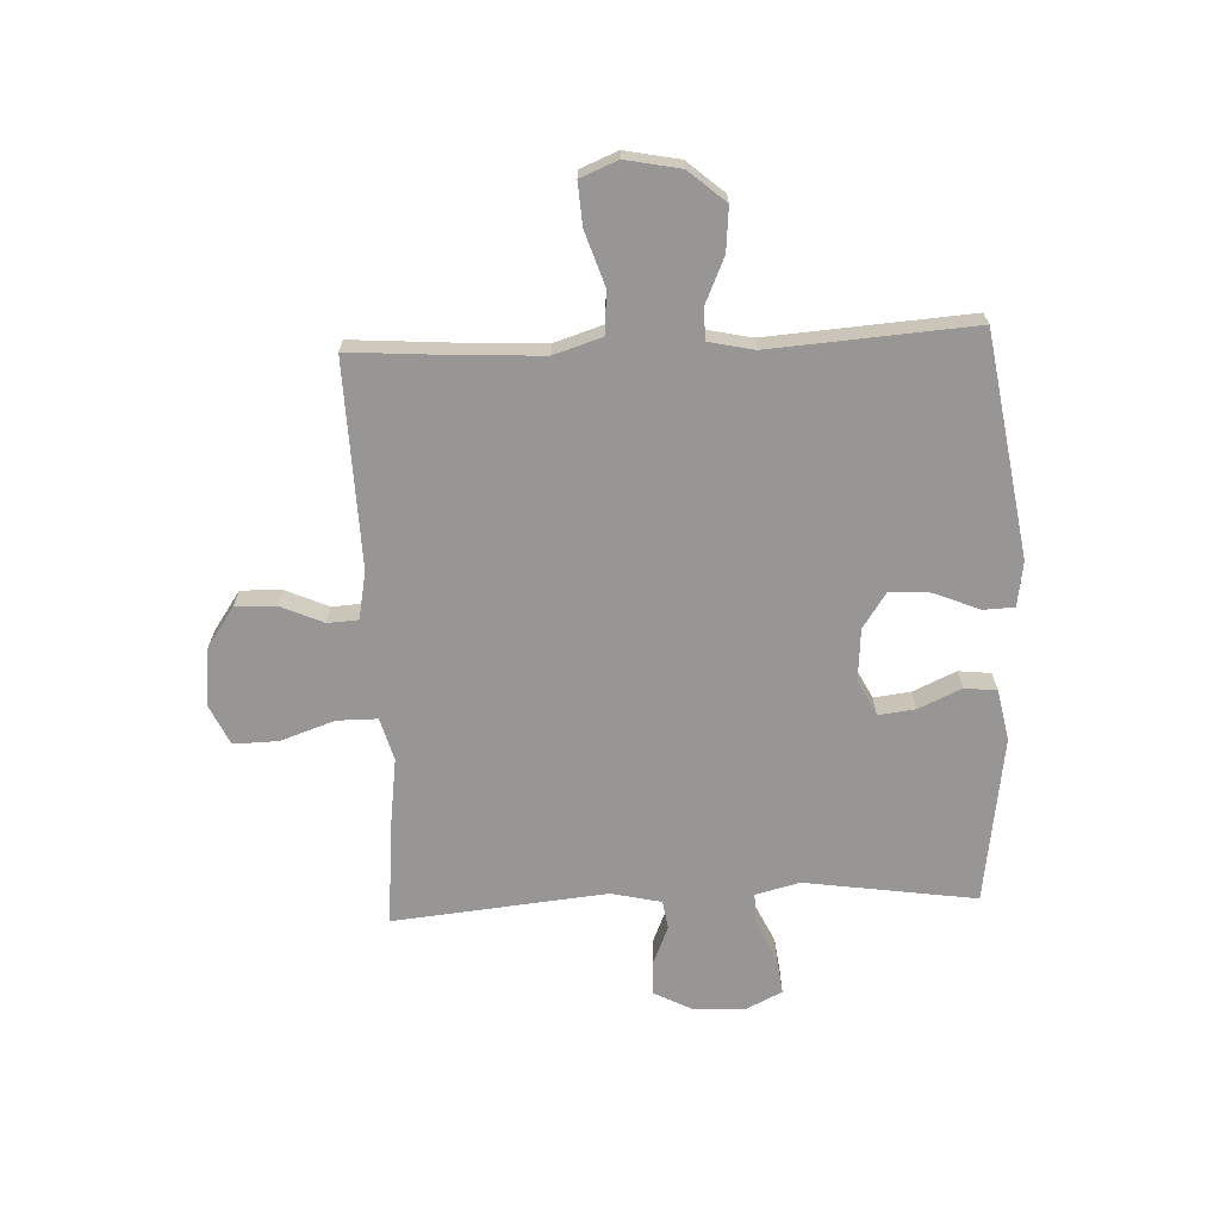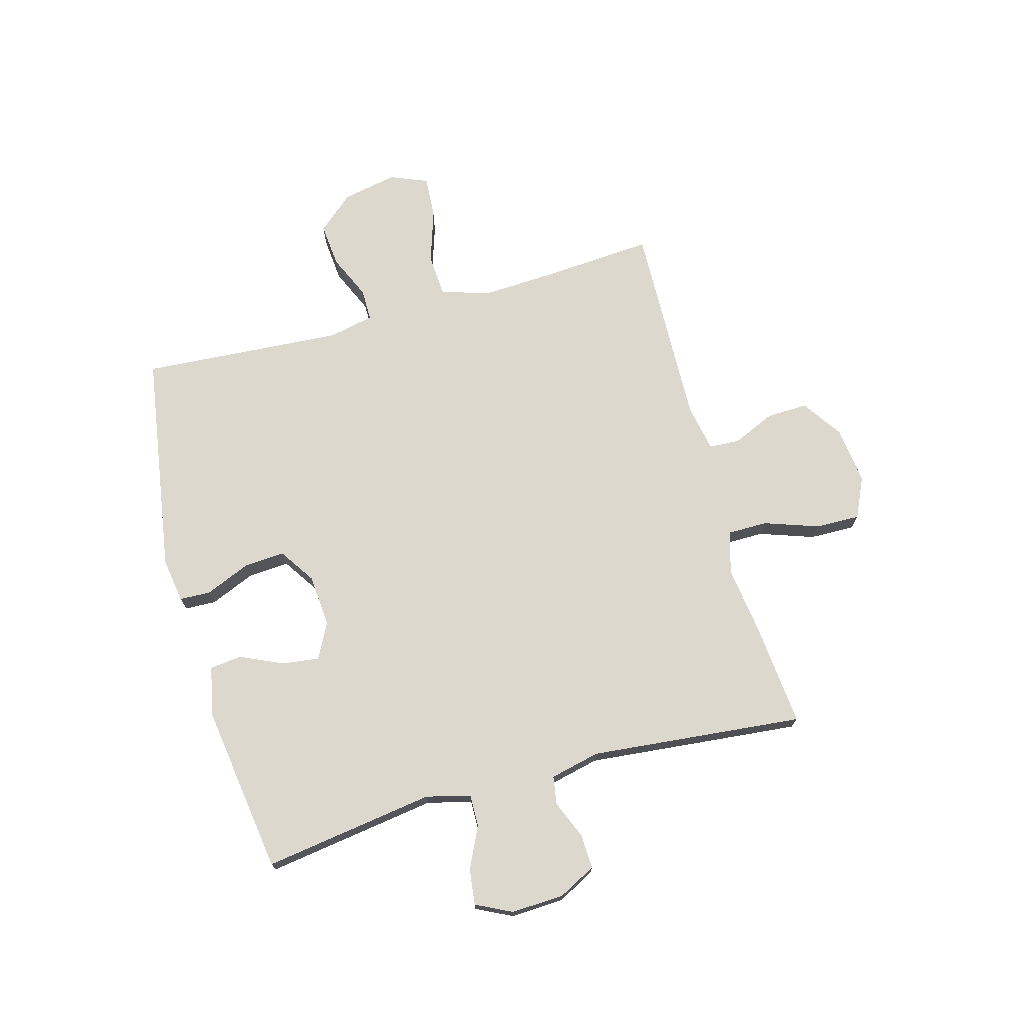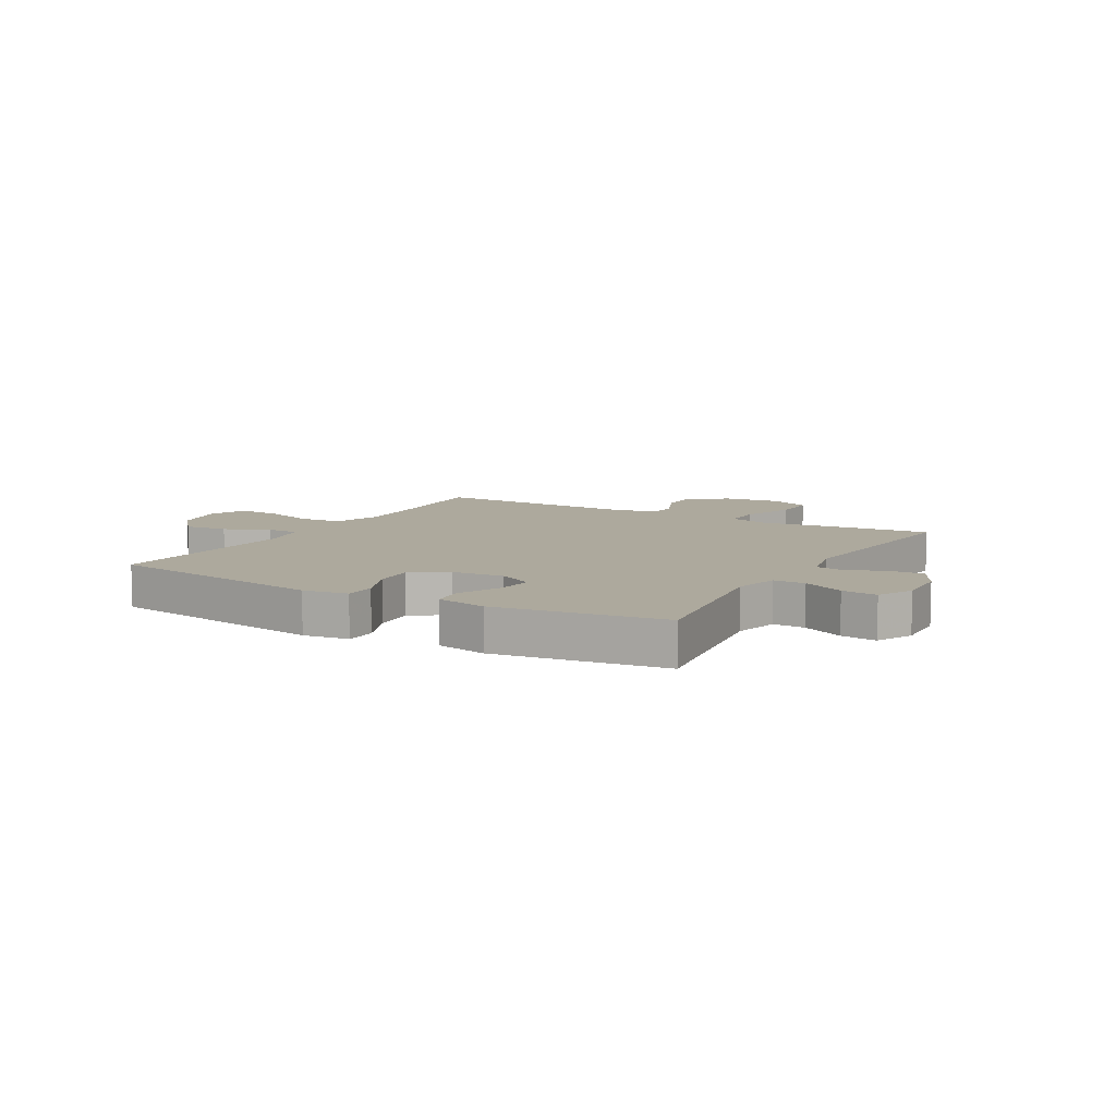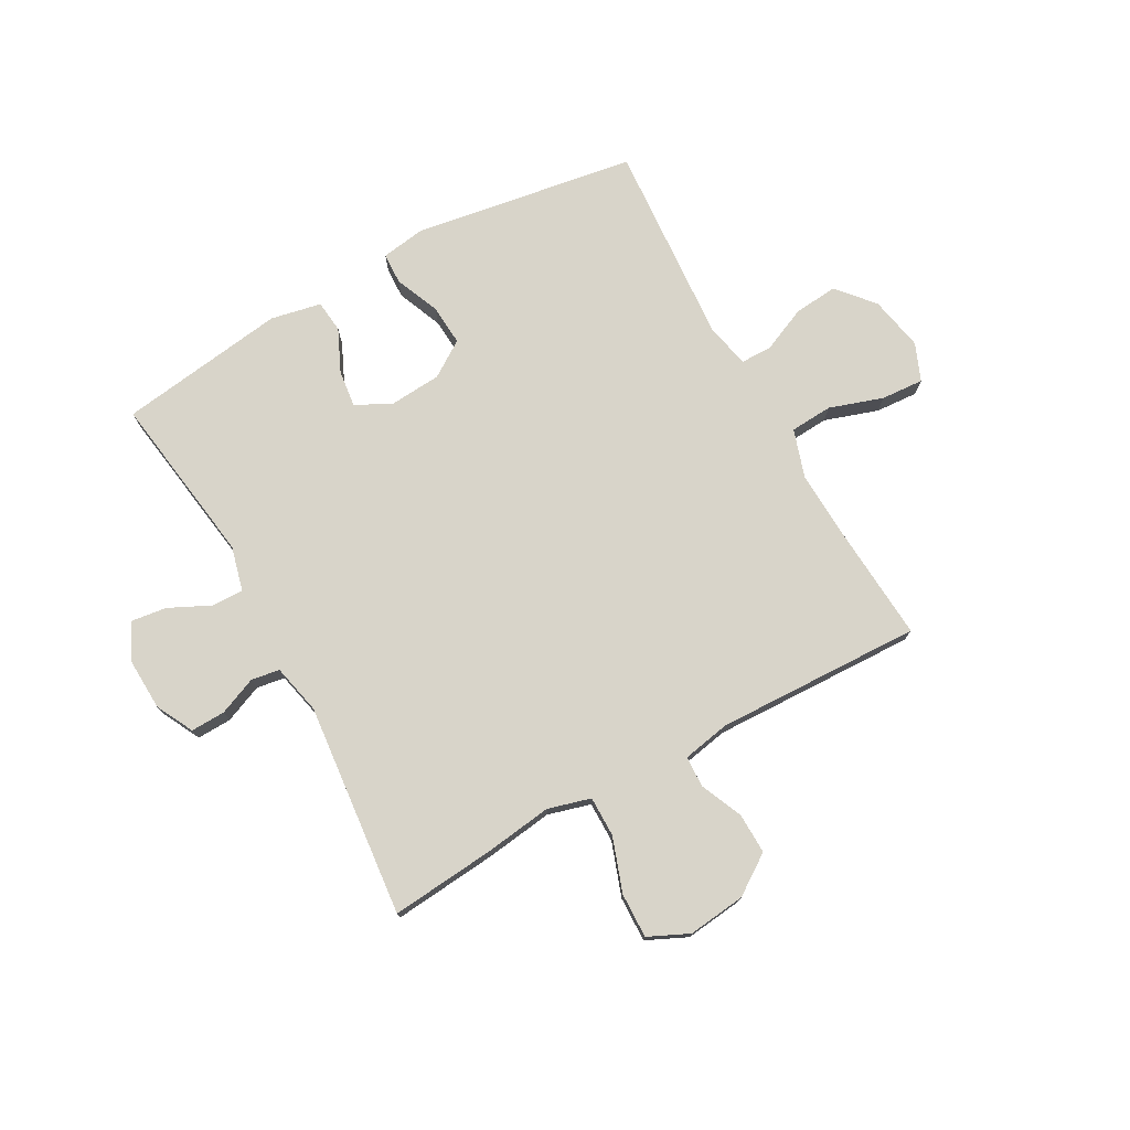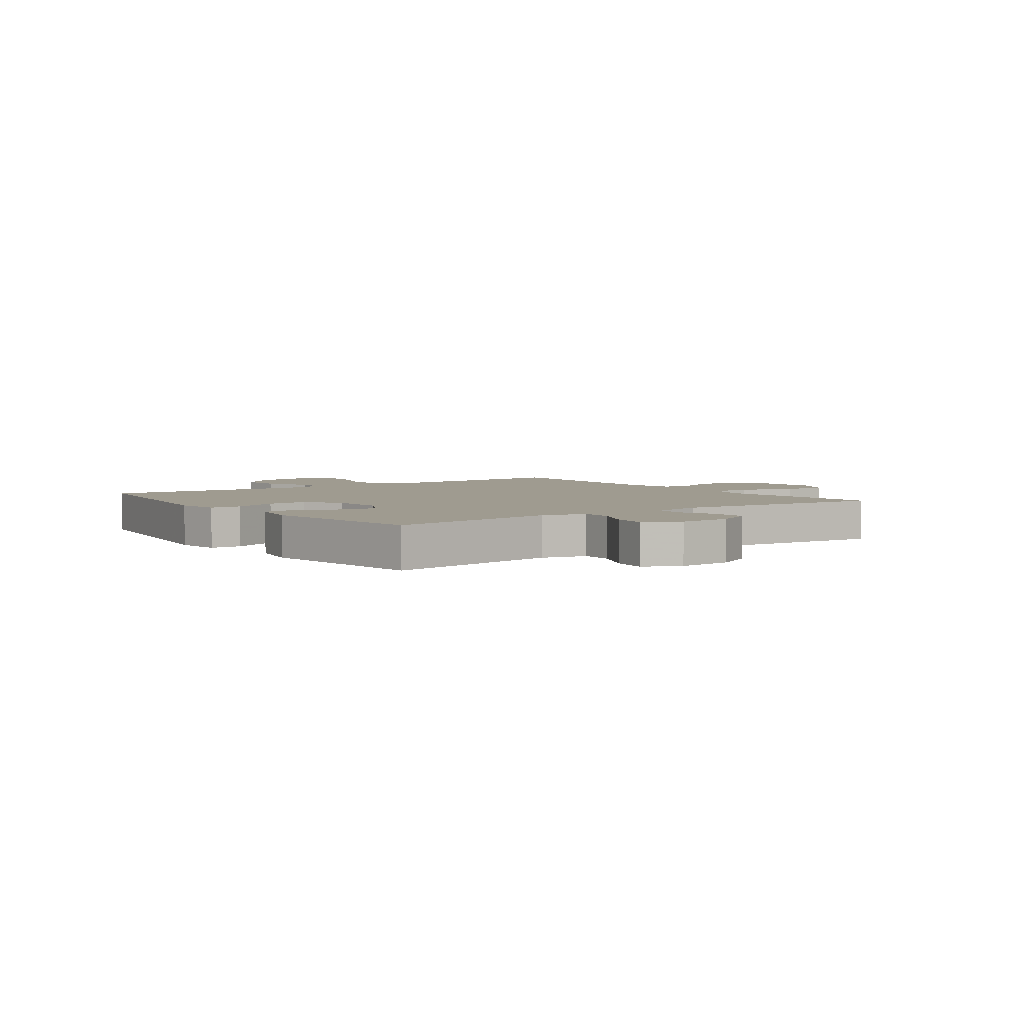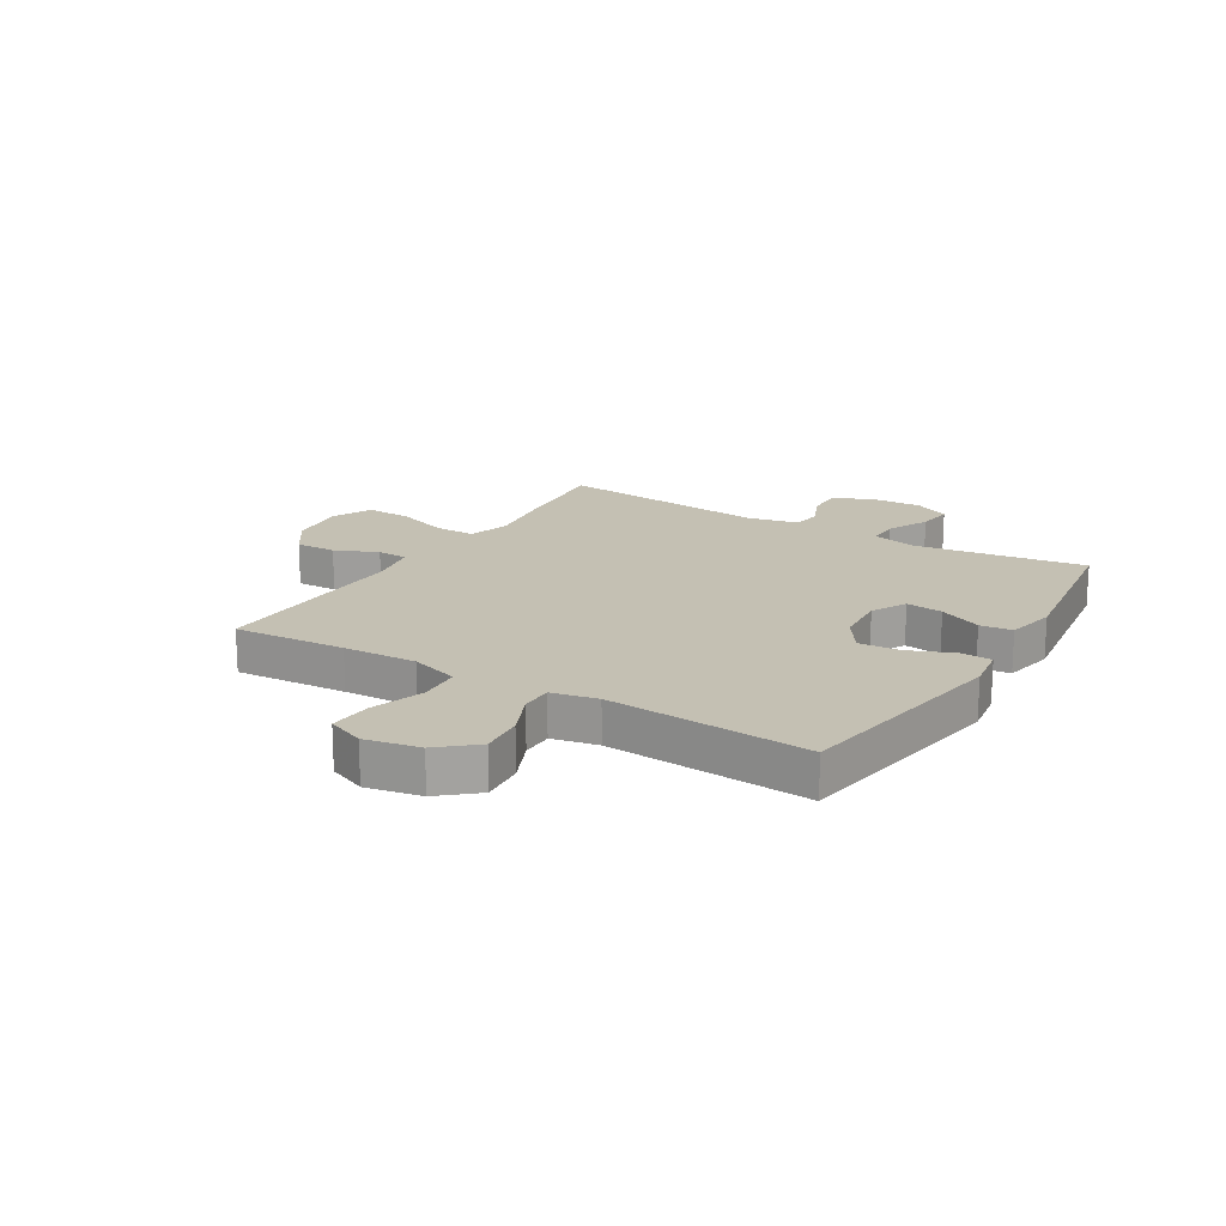
<metadata>
{"format":"obj","ext":"obj","renderer":"f3d","projection":"perspective","resolution":1024,"background":"white","views":[{"elev":-67.8,"azim":-87.5,"up":"+Y"},{"elev":72.5,"azim":74.5,"up":"+Y"},{"elev":8.9,"azim":29.8,"up":"+Y"},{"elev":75.5,"azim":151.1,"up":"+Y"},{"elev":4.0,"azim":54.0,"up":"+Y"},{"elev":18.0,"azim":-58.7,"up":"+Y"}]}
</metadata>
<code>
v 0.5 0.07 -0.5
v 0.316 0.07 -0.483
v 0.197 0.07 -0.467
v 0.122 0.07 -0.488
v 0.122 0.07 -0.559
v 0.155 0.07 -0.654
v 0.157 0.07 -0.733
v 0.086 0.07 -0.766
v -0.016 0.07 -0.754
v -0.086 0.07 -0.706
v -0.084 0.07 -0.634
v -0.051 0.07 -0.559
v -0.054 0.07 -0.505
v -0.138 0.07 -0.489
v -0.5 0.07 -0.5
v -0.486 0.07 -0.303
v -0.48 0.07 -0.174
v -0.507 0.07 -0.089
v -0.582 0.07 -0.084
v -0.676 0.07 -0.115
v -0.751 0.07 -0.12
v -0.778 0.07 -0.054
v -0.759 0.07 0.042
v -0.704 0.07 0.106
v -0.627 0.07 0.099
v -0.548 0.07 0.064
v -0.492 0.07 0.064
v -0.475 0.07 0.144
v -0.5 0.07 0.5
v -0.109 0.07 0.562
v -0.03 0.07 0.55
v -0.028 0.07 0.495
v -0.061 0.07 0.416
v -0.066 0.07 0.344
v -0.003 0.07 0.302
v 0.089 0.07 0.295
v 0.151 0.07 0.327
v 0.143 0.07 0.392
v 0.109 0.07 0.467
v 0.115 0.07 0.524
v 0.204 0.07 0.542
v 0.5 0.07 0.5
v 0.456 0.07 0.198
v 0.476 0.07 0.12
v 0.532 0.07 0.121
v 0.605 0.07 0.156
v 0.668 0.07 0.164
v 0.699 0.07 0.101
v 0.695 0.07 0.008
v 0.661 0.07 -0.058
v 0.6 0.07 -0.056
v 0.533 0.07 -0.028
v 0.483 0.07 -0.036
v 0.463 0.07 -0.124
v 0.5 0 -0.5
v 0.316 0 -0.483
v 0.197 0 -0.467
v 0.122 0 -0.488
v 0.122 0 -0.559
v 0.155 0 -0.654
v 0.157 0 -0.733
v 0.086 0 -0.766
v -0.016 0 -0.754
v -0.086 0 -0.706
v -0.084 0 -0.634
v -0.051 0 -0.559
v -0.054 0 -0.505
v -0.138 0 -0.489
v -0.5 0 -0.5
v -0.486 0 -0.303
v -0.48 0 -0.174
v -0.507 0 -0.089
v -0.582 0 -0.084
v -0.676 0 -0.115
v -0.751 0 -0.12
v -0.778 0 -0.054
v -0.759 0 0.042
v -0.704 0 0.106
v -0.627 0 0.099
v -0.548 0 0.064
v -0.492 0 0.064
v -0.475 0 0.144
v -0.5 0 0.5
v -0.109 0 0.562
v -0.03 0 0.55
v -0.028 0 0.495
v -0.061 0 0.416
v -0.066 0 0.344
v -0.003 0 0.302
v 0.089 0 0.295
v 0.151 0 0.327
v 0.143 0 0.392
v 0.109 0 0.467
v 0.115 0 0.524
v 0.204 0 0.542
v 0.5 0 0.5
v 0.456 0 0.198
v 0.476 0 0.12
v 0.532 0 0.121
v 0.605 0 0.156
v 0.668 0 0.164
v 0.699 0 0.101
v 0.695 0 0.008
v 0.661 0 -0.058
v 0.6 0 -0.056
v 0.533 0 -0.028
v 0.483 0 -0.036
v 0.463 0 -0.124
f 50 51 52
f 49 50 52
f 48 49 52
f 47 48 52
f 46 47 52
f 45 46 52
f 44 45 52 53
f 43 44 53 54
f 41 42 43
f 40 41 43
f 39 40 43
f 38 39 43
f 37 38 43 54
f 31 32 33
f 30 31 33
f 29 30 33
f 28 29 33
f 27 28 33 34
f 24 25 26
f 23 24 26
f 22 23 26
f 21 22 26
f 20 21 26
f 19 20 26
f 18 19 26 27
f 27 34 35
f 18 27 35
f 17 18 35
f 14 15 16
f 17 35 36
f 16 17 36
f 14 16 36
f 13 14 36
f 10 11 12
f 9 10 12
f 8 9 12
f 7 8 12
f 6 7 12
f 5 6 12
f 1 2 3
f 54 1 3
f 37 54 3
f 36 37 3
f 12 13 36
f 5 12 36
f 4 5 36
f 3 4 36
f 106 105 104
f 106 104 103
f 106 103 102
f 106 102 101
f 106 101 100
f 106 100 99
f 107 106 99 98
f 108 107 98 97
f 97 96 95
f 97 95 94
f 97 94 93
f 97 93 92
f 108 97 92 91
f 87 86 85
f 87 85 84
f 87 84 83
f 87 83 82
f 88 87 82 81
f 80 79 78
f 80 78 77
f 80 77 76
f 80 76 75
f 80 75 74
f 80 74 73
f 81 80 73 72
f 89 88 81
f 89 81 72
f 89 72 71
f 70 69 68
f 90 89 71
f 90 71 70
f 90 70 68
f 90 68 67
f 66 65 64
f 66 64 63
f 66 63 62
f 66 62 61
f 66 61 60
f 66 60 59
f 57 56 55
f 57 55 108
f 57 108 91
f 57 91 90
f 90 67 66
f 90 66 59
f 90 59 58
f 90 58 57
f 1 55 56 2
f 2 56 57 3
f 3 57 58 4
f 4 58 59 5
f 5 59 60 6
f 6 60 61 7
f 7 61 62 8
f 8 62 63 9
f 9 63 64 10
f 10 64 65 11
f 11 65 66 12
f 12 66 67 13
f 13 67 68 14
f 14 68 69 15
f 15 69 70 16
f 16 70 71 17
f 17 71 72 18
f 18 72 73 19
f 19 73 74 20
f 20 74 75 21
f 21 75 76 22
f 22 76 77 23
f 23 77 78 24
f 24 78 79 25
f 25 79 80 26
f 26 80 81 27
f 27 81 82 28
f 28 82 83 29
f 29 83 84 30
f 30 84 85 31
f 31 85 86 32
f 32 86 87 33
f 33 87 88 34
f 34 88 89 35
f 35 89 90 36
f 36 90 91 37
f 37 91 92 38
f 38 92 93 39
f 39 93 94 40
f 40 94 95 41
f 41 95 96 42
f 42 96 97 43
f 43 97 98 44
f 44 98 99 45
f 45 99 100 46
f 46 100 101 47
f 47 101 102 48
f 48 102 103 49
f 49 103 104 50
f 50 104 105 51
f 51 105 106 52
f 52 106 107 53
f 53 107 108 54
f 54 108 55 1

</code>
